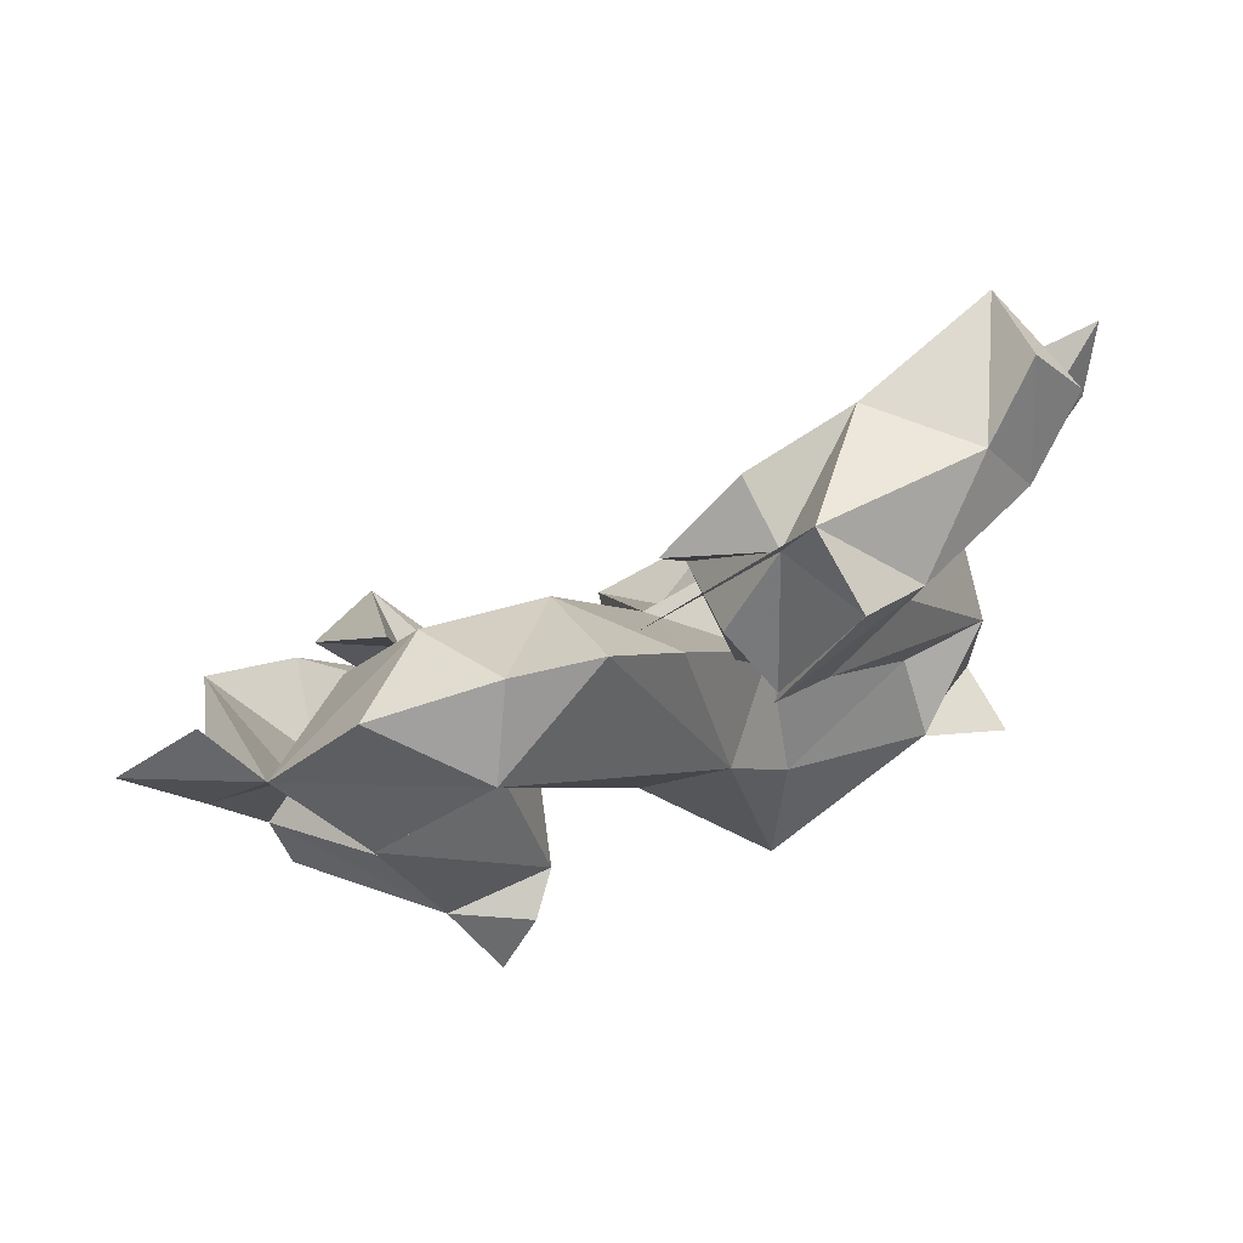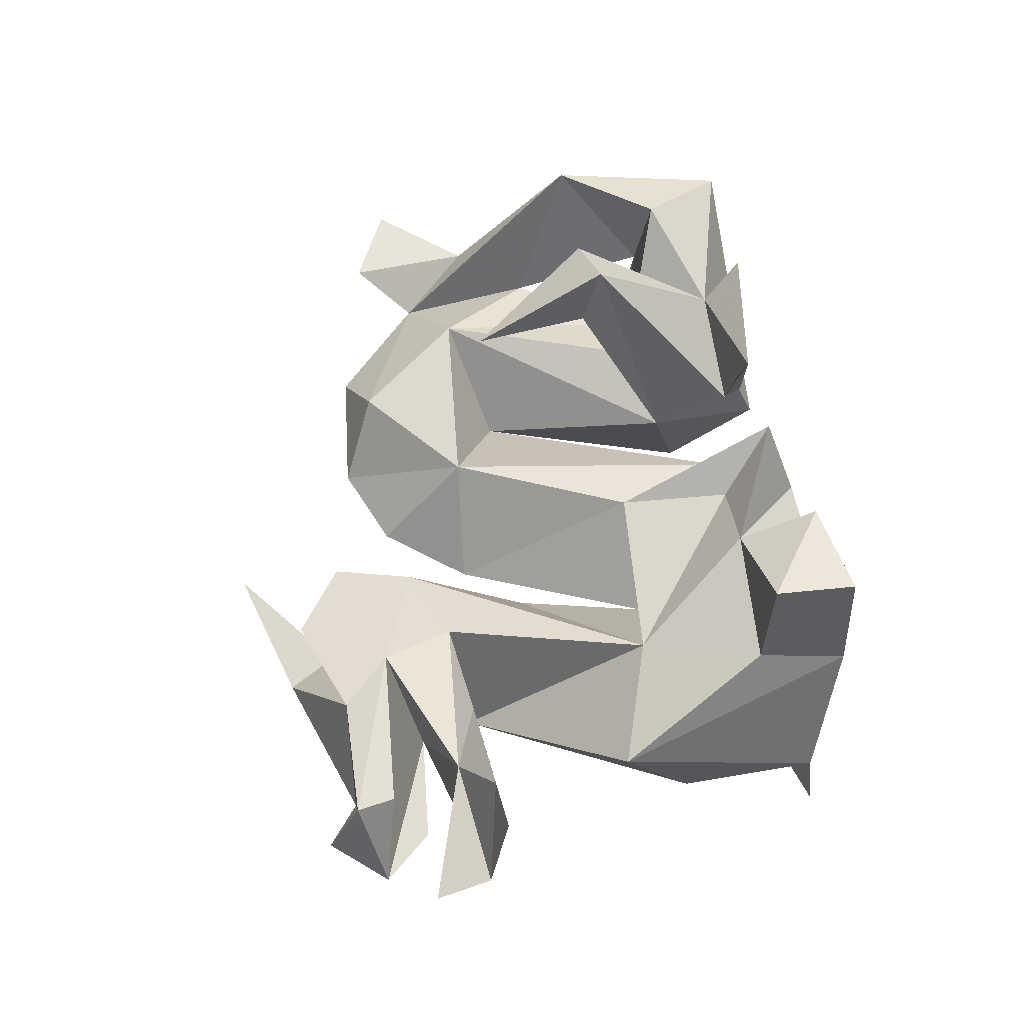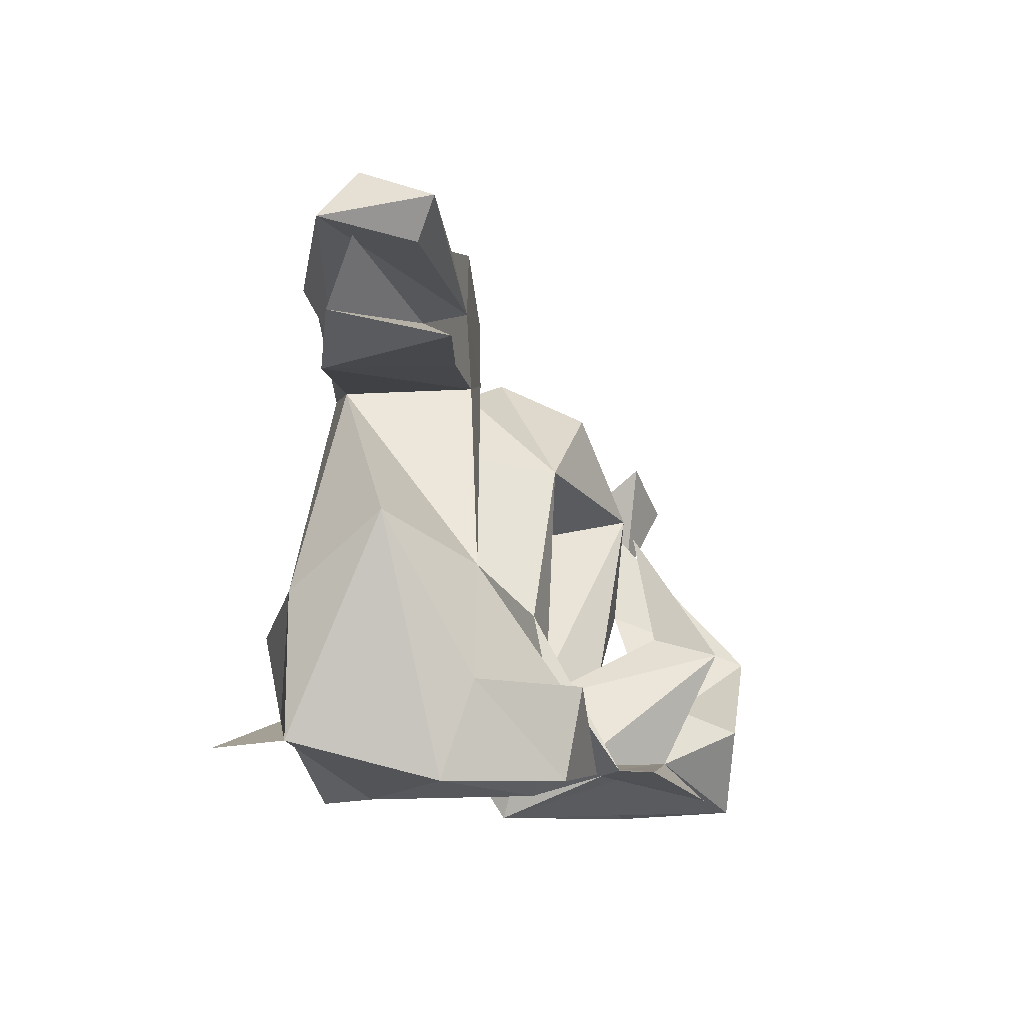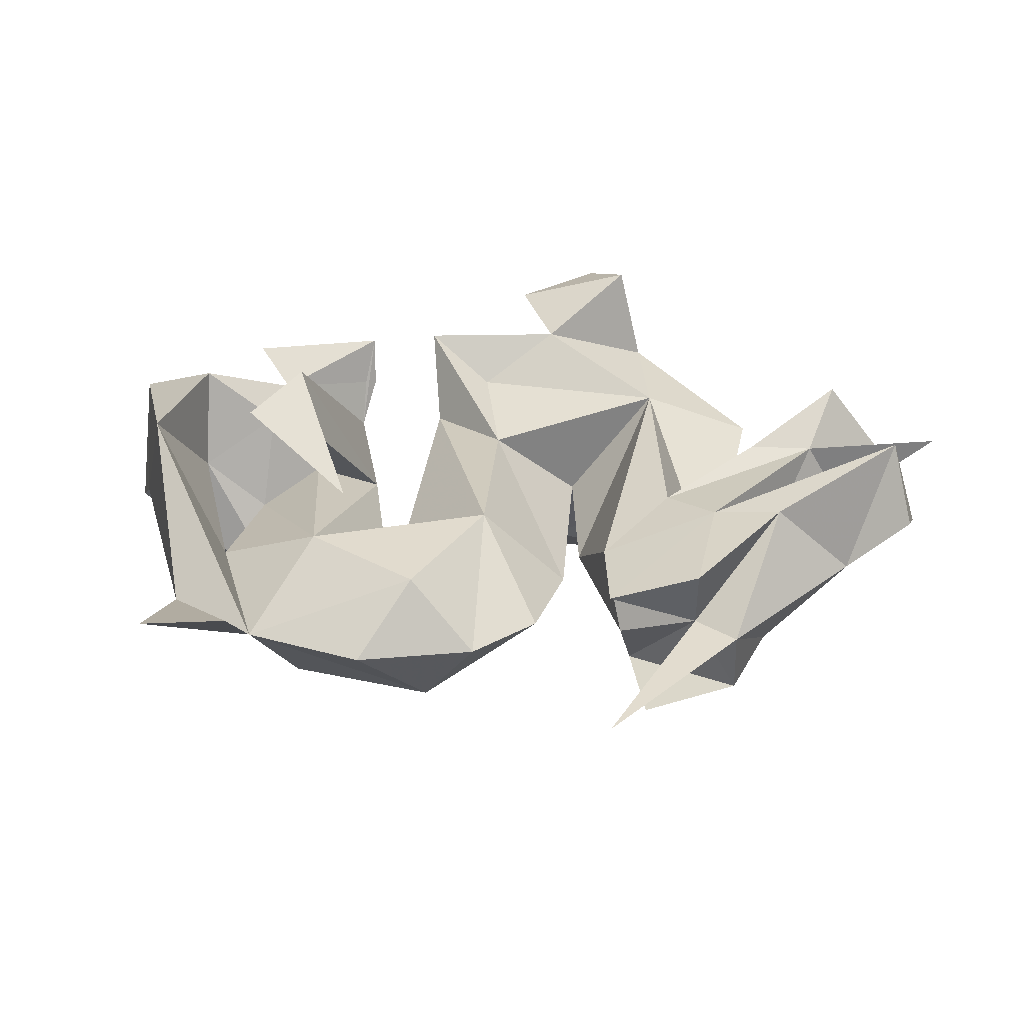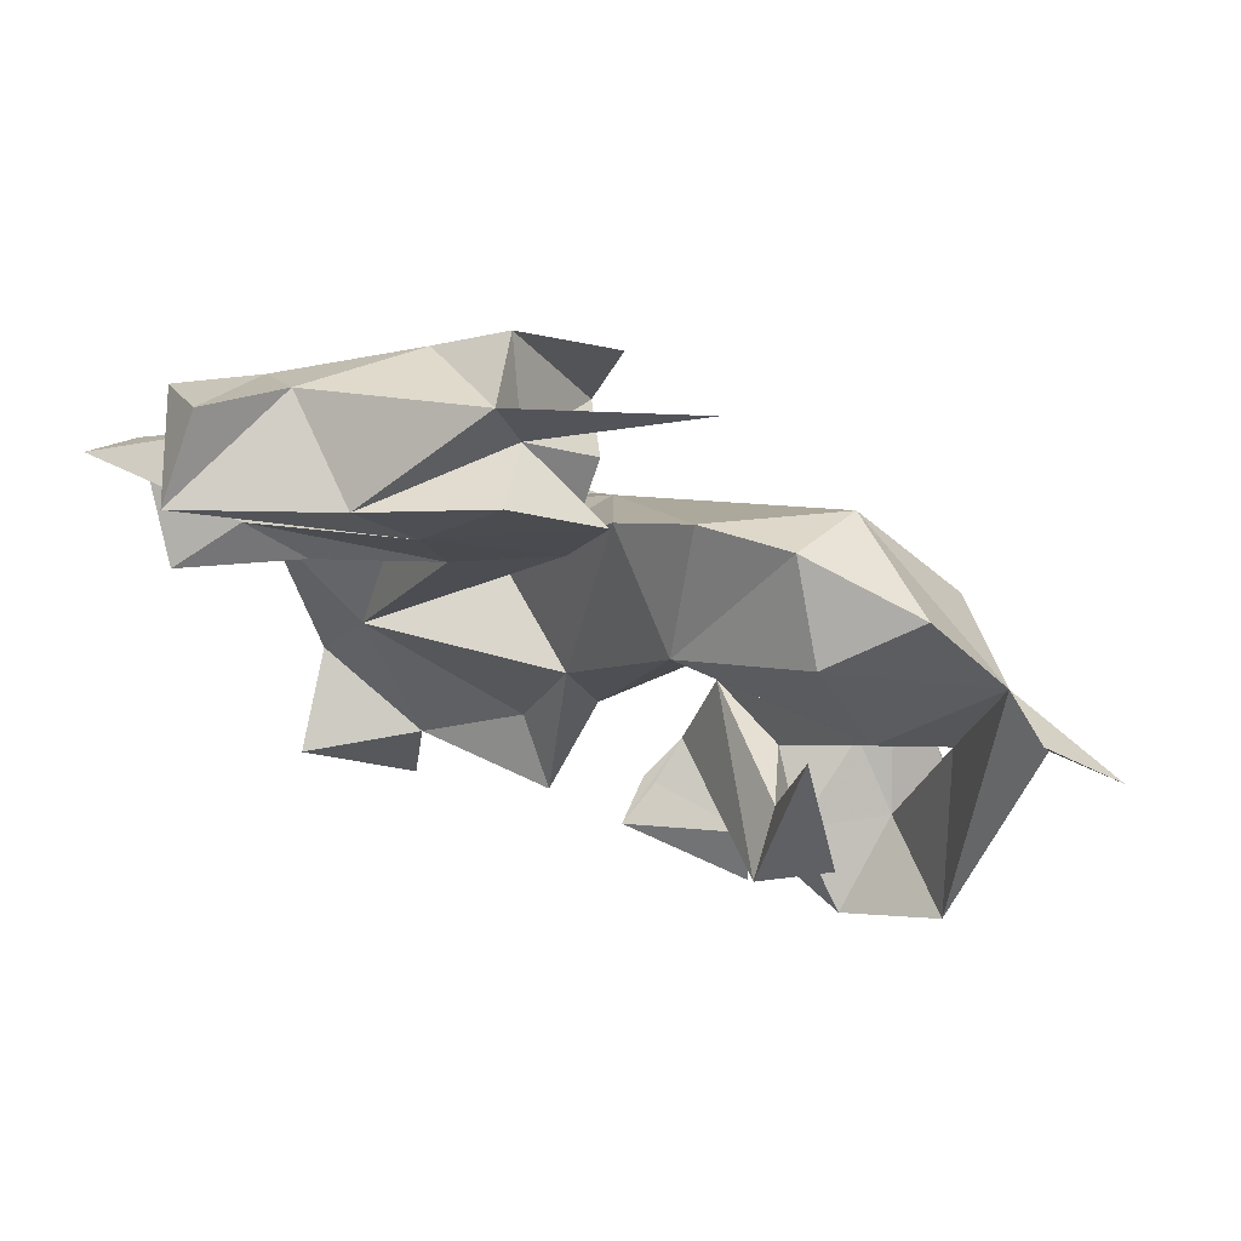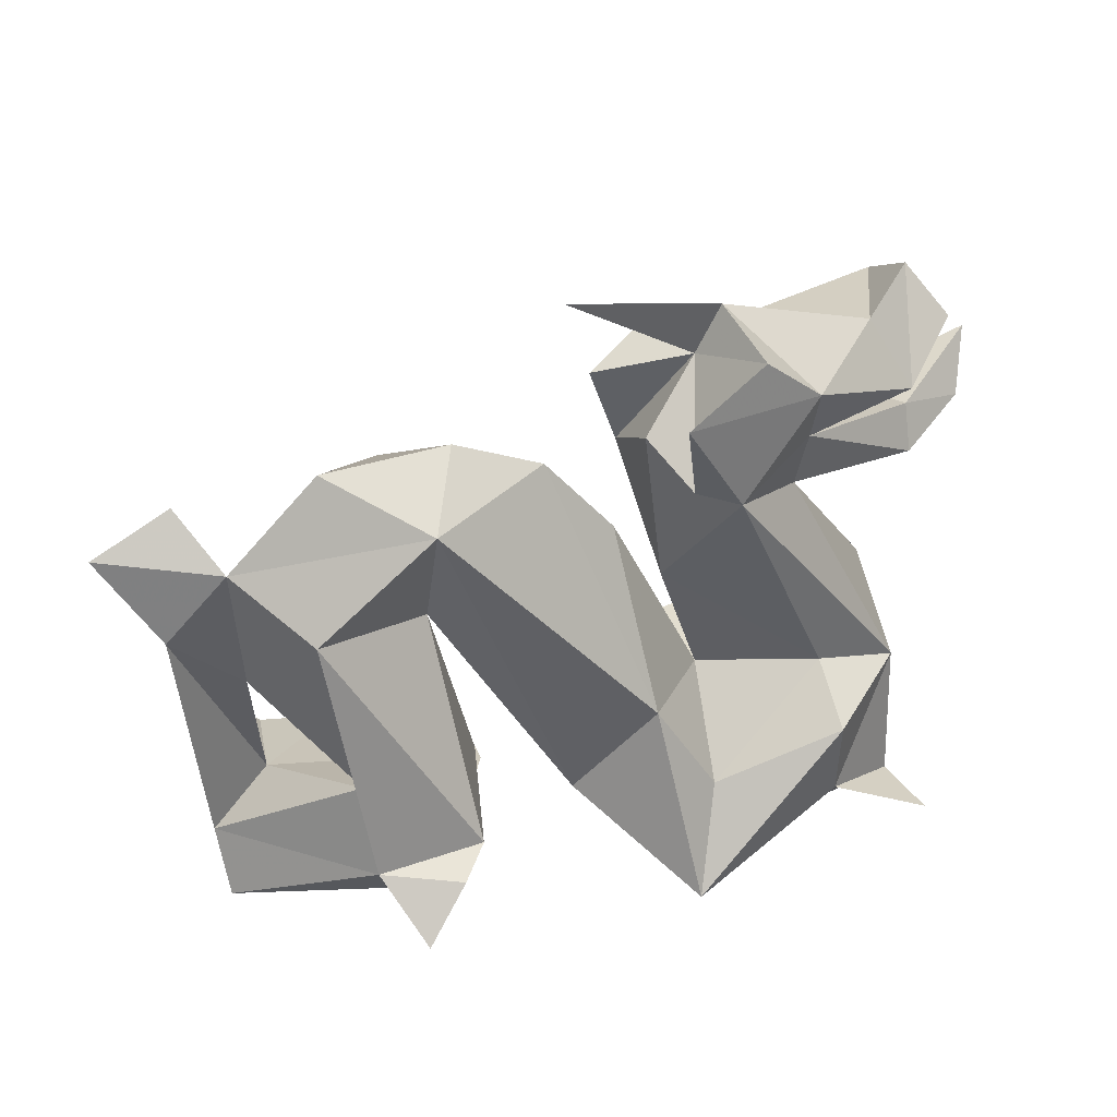
<metadata>
{"format":"obj","ext":"obj","renderer":"f3d","projection":"perspective","resolution":1024,"background":"white","views":[{"elev":70.3,"azim":161.6,"up":"+Y"},{"elev":61.8,"azim":-101.2,"up":"+Z"},{"elev":-11.0,"azim":-62.8,"up":"+Y"},{"elev":21.1,"azim":156.0,"up":"+Z"},{"elev":79.0,"azim":23.2,"up":"+Y"},{"elev":28.2,"azim":163.6,"up":"+Y"}]}
</metadata>
<code>
v -0.4984 0.4073 -0.2485
v -0.3562 0.5167 -0.3037
v -0.7686 0.3262 -0.1014
v -0.3187 0.208 -0.2971
v -0.6774 0.4808 -0.06435
v -0.1709 0.4228 -0.3735
v -0.4987 0.2938 -0.197
v -0.2105 0.2555 -0.3103
v -0.2648 0.4801 -0.1328
v -0.3156 0.5867 -0.1455
v -0.1426 0.3356 -0.1958
v -0.493 0.4617 0.0995
v -0.283 0.7195 -0.1683
v -0.8028 0.5502 0.05095
v -0.8931 0.4355 0.00686
v -0.4814 0.177 -0.1693
v 0.05073 0.6725 -0.2609
v -0.3802 0.3518 0.07691
v -0.8065 0.2421 0.003023
v -0.2367 0.54 0.003546
v -0.1994 -0.01124 -0.1447
v -0.06467 0.431 -0.06011
v -0.7974 0.4751 0.2274
v -0.7117 0.2371 0.1543
v -0.8082 0.1409 -0.02822
v -0.1353 0.2575 -0.01923
v -0.56 -0.2616 -0.1759
v -0.7662 0.3926 0.1715
v -0.7519 -0.3037 -0.1331
v -0.7488 -0.1496 0.08232
v -0.3392 0.1928 0.06607
v -0.5814 0.1782 0.1594
v -0.5102 -0.2347 0.1743
v -0.9624 0.2114 0.07791
v -0.8122 0.17 0.2769
v -0.3114 -0.2871 -0.06434
v -1.007 0.3373 0.1642
v -0.2943 -0.4823 -0.2606
v -0.5686 -0.3673 -0.3084
v -0.09591 -0.2864 0.09882
v -0.7592 -0.6079 -0.1319
v -0.1548 -0.2711 -0.277
v -0.2344 -0.7029 -0.3634
v -0.5803 -0.5484 -0.2593
v -0.09511 0.1152 -0.1398
v -0.1646 -0.5166 0.1811
v -0.344 -0.4954 0.3
v -0.6056 -0.4849 0.2196
v 0.106 0.08976 0.05493
v -0.6161 -0.6885 0.1477
v 0.01184 -0.4685 -0.2051
v -0.2916 -0.7001 -0.2065
v -0.7898 -0.6199 -0.2893
v -0.03078 -0.5293 0.09244
v -0.06107 -0.6385 0.2916
v 0.3207 0.234 -0.3134
v -0.1437 -0.6933 0.1194
v -0.5605 -0.509 0.439
v 0.3074 -0.02862 -0.1442
v -0.3688 -0.6478 0.007532
v -0.5595 -0.6938 0.4003
v 0.05999 0.2886 -0.1589
v -0.3425 -0.6665 0.3674
v 0.3691 0.275 0.002938
v 0.2525 0.3606 -0.1653
v 0.5656 0.01614 -0.2979
v 0.5211 0.03814 0.04729
v -0.1073 -0.6703 0.1348
v 0.5216 0.3227 -0.1512
v -0.1169 -0.6739 0.1317
v 0.1851 -0.4422 -0.03568
v 0.2341 -0.5102 -0.297
v -0.106 -0.6718 0.1373
v -0.08277 -0.6354 0.1298
v -0.1225 -0.6631 0.1264
v -0.1206 -0.662 0.1251
v 0.3558 -0.4078 0.04572
v -0.1243 -0.6634 0.1267
v 0.5007 -0.4201 -0.03608
v 0.712 0.1182 -0.1374
v 0.4814 -0.3475 -0.2645
v -0.08375 -0.6276 0.1278
v -0.1162 -0.6495 0.1257
v 0.466 -0.5333 -0.3165
v 0.6753 -0.1835 -0.05058
v 0.3969 -0.287 0.1816
v 0.2454 -0.7186 -0.1555
v 0.8387 -0.04379 -0.0903
v 0.7918 -0.3123 0.2567
v 0.4595 -0.4436 0.186
v 0.2714 -0.6245 0.09365
v 0.296 -0.5396 -0.3856
v 0.6285 -0.478 0.07696
v 0.416 -0.3318 0.3352
v 0.1596 -0.6058 0.0817
v 0.7631 -0.5673 -0.003517
v 0.7998 0.2355 -0.03842
v 0.6053 -0.5042 0.3065
v 0.9716 0.1454 -0.05114
v 0.7436 -0.7018 -0.06386
v 0.3696 -0.5933 0.2165
v 0.3872 -0.6556 -0.4337
v 0.5589 -0.3086 0.2547
v 0.4044 -0.6564 0.01727
v 0.4211 -0.0262 0.1169
v 0.1157 -0.6235 0.1885
v 0.7135 -0.694 0.237
v 0.4917 -0.3788 0.2101
v 0.4085 -0.6806 0.3002
v 0.113 -0.6315 0.2999
v 0.4796 -0.6514 0.08827
v 0.5199 -0.4793 0.03118
v 0.453 -0.537 0.1943
f 1 2 6
f 1 3 5
f 1 5 10
f 1 10 2
f 2 8 6
f 2 9 8
f 3 7 15
f 3 14 5
f 3 15 14
f 4 1 6
f 4 6 8
f 4 29 16
f 5 14 23
f 7 1 4
f 7 3 1
f 7 16 25
f 7 18 15
f 7 19 24
f 7 25 19
f 8 9 11
f 8 11 4
f 9 2 10
f 9 12 20
f 9 20 22
f 9 22 26
f 10 5 12
f 10 12 9
f 10 17 9
f 11 9 26
f 11 21 4
f 11 26 21
f 12 5 23
f 12 18 20
f 15 18 28
f 15 23 14
f 16 7 4
f 16 30 33
f 16 31 25
f 17 10 9
f 18 7 24
f 18 12 23
f 19 25 34
f 19 34 37
f 19 37 24
f 21 26 33
f 21 27 4
f 22 20 18
f 23 15 28
f 24 31 18
f 24 32 31
f 24 34 35
f 24 35 32
f 24 37 34
f 25 31 32
f 26 22 18
f 26 31 33
f 27 21 36
f 27 29 4
f 27 36 38
f 27 38 39
f 27 39 29
f 28 18 23
f 29 39 44
f 29 41 30
f 29 44 41
f 30 16 29
f 30 41 50
f 30 50 48
f 31 16 33
f 31 26 18
f 33 30 48
f 33 47 46
f 33 48 47
f 35 25 32
f 35 34 25
f 36 21 33
f 36 40 45
f 36 42 38
f 38 43 39
f 39 43 44
f 40 33 46
f 40 36 33
f 40 46 55
f 40 54 49
f 40 55 54
f 41 52 50
f 42 36 45
f 42 43 38
f 42 45 62
f 42 51 43
f 42 62 56
f 43 52 44
f 44 52 41
f 44 53 41
f 45 40 49
f 45 49 62
f 46 47 55
f 47 48 58
f 47 58 63
f 48 50 61
f 48 61 58
f 49 54 59
f 49 59 67
f 49 64 65
f 49 67 64
f 50 47 63
f 50 52 60
f 50 57 47
f 50 60 57
f 51 42 56
f 51 52 43
f 51 54 57
f 51 56 59
f 51 57 52
f 53 44 41
f 54 51 59
f 54 55 57
f 55 47 57
f 56 65 69
f 56 66 59
f 56 69 80
f 58 61 63
f 59 71 67
f 59 72 71
f 60 52 57
f 61 50 63
f 62 49 65
f 62 65 56
f 64 67 80
f 65 64 69
f 66 56 80
f 66 72 59
f 66 81 84
f 66 84 72
f 67 71 77
f 67 77 79
f 67 79 85
f 67 85 80
f 69 64 80
f 72 84 92
f 72 84 100
f 72 87 71
f 72 92 102
f 72 102 84
f 77 71 86
f 77 86 90
f 77 90 79
f 79 93 81
f 80 81 66
f 80 85 81
f 80 85 89
f 80 88 97
f 80 89 88
f 80 97 99
f 81 85 79
f 81 96 84
f 84 96 100
f 85 80 88
f 85 88 93
f 85 93 89
f 86 71 94
f 86 103 90
f 87 72 100
f 87 104 111
f 88 80 99
f 88 89 96
f 89 107 96
f 90 93 79
f 90 101 98
f 91 71 87
f 91 87 101
f 91 95 71
f 91 101 109
f 91 109 95
f 92 84 102
f 93 88 96
f 93 90 98
f 93 98 89
f 94 71 95
f 94 95 101
f 94 103 105
f 94 105 86
f 95 109 110
f 95 110 106
f 96 81 93
f 96 107 100
f 97 88 99
f 98 101 107
f 98 107 89
f 101 87 107
f 101 90 103
f 101 95 106
f 101 106 110
f 103 86 105
f 103 94 101
f 104 87 100
f 104 100 111
f 109 101 110
f 111 100 107
f 111 107 87

</code>
